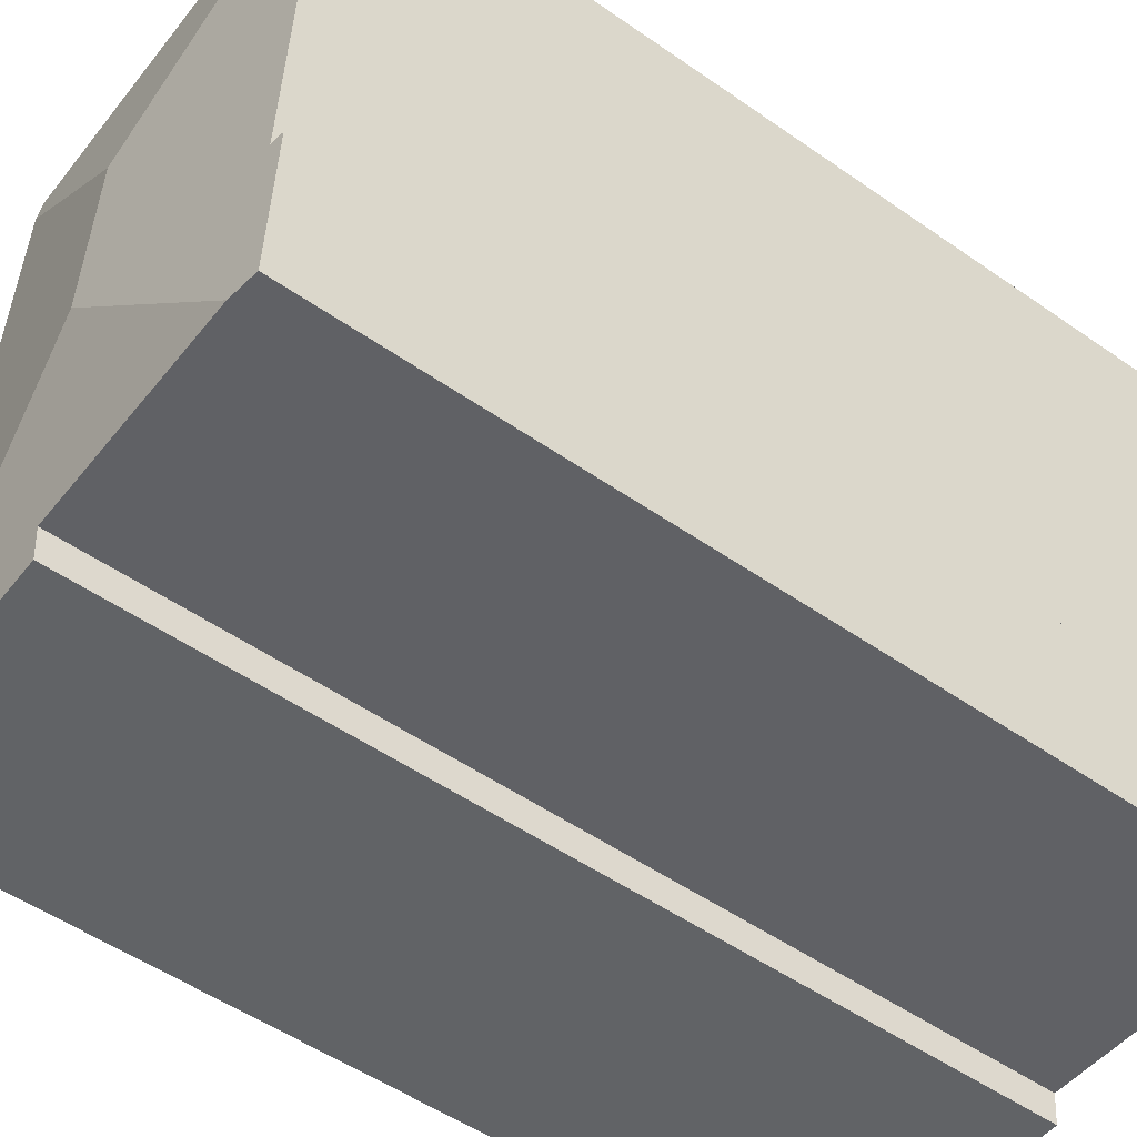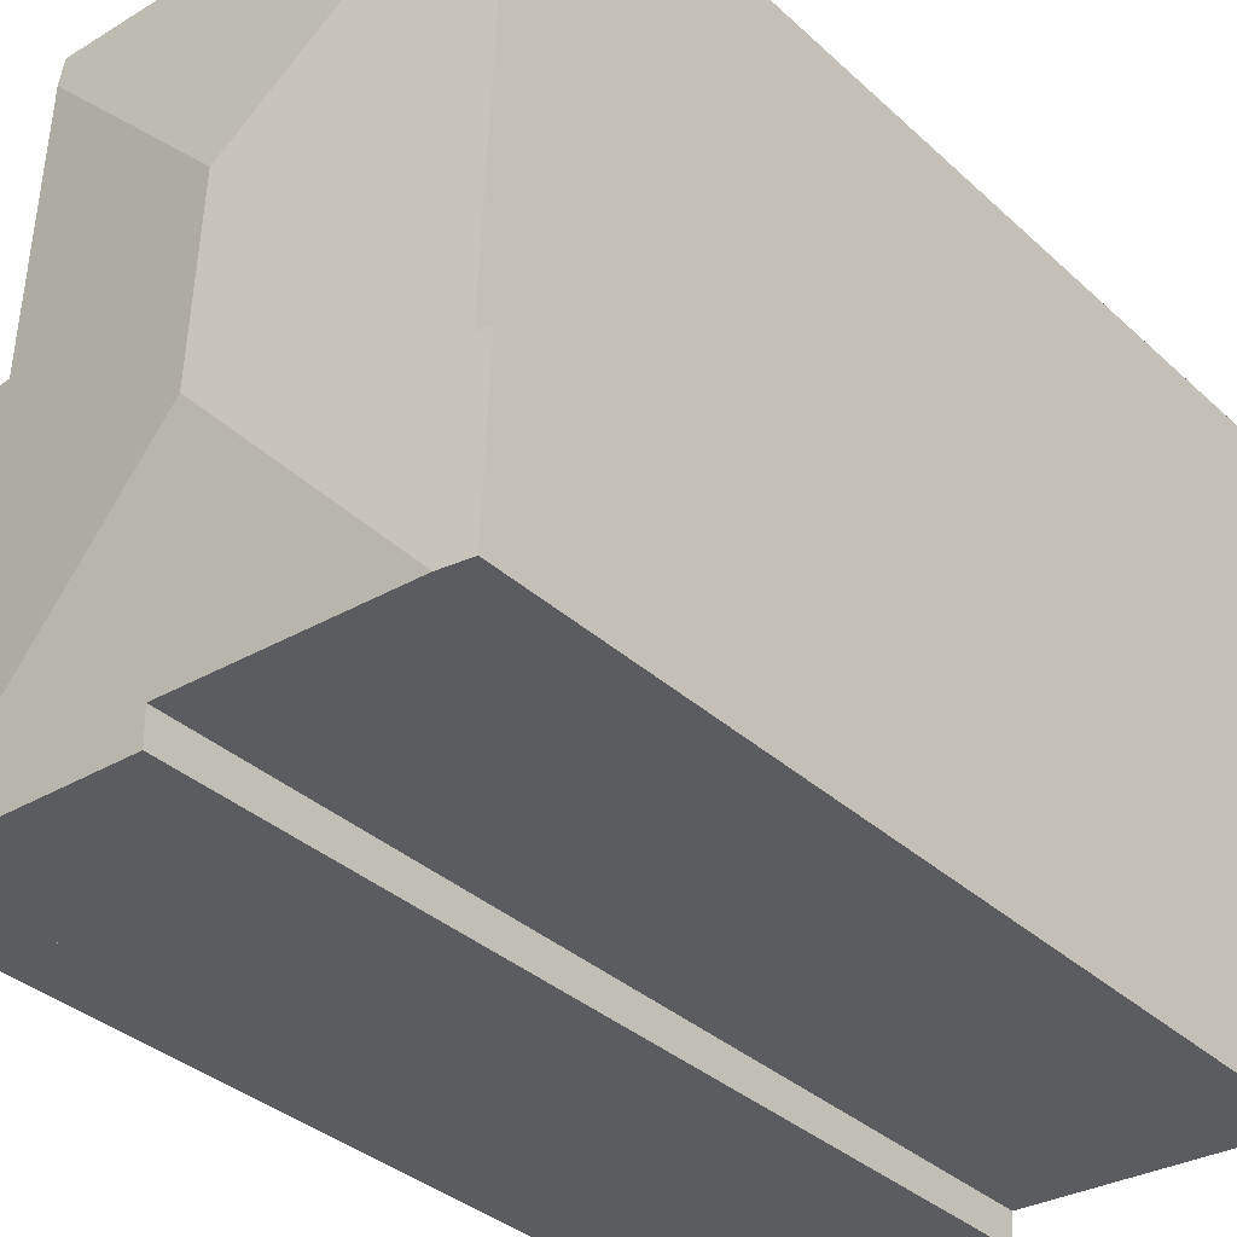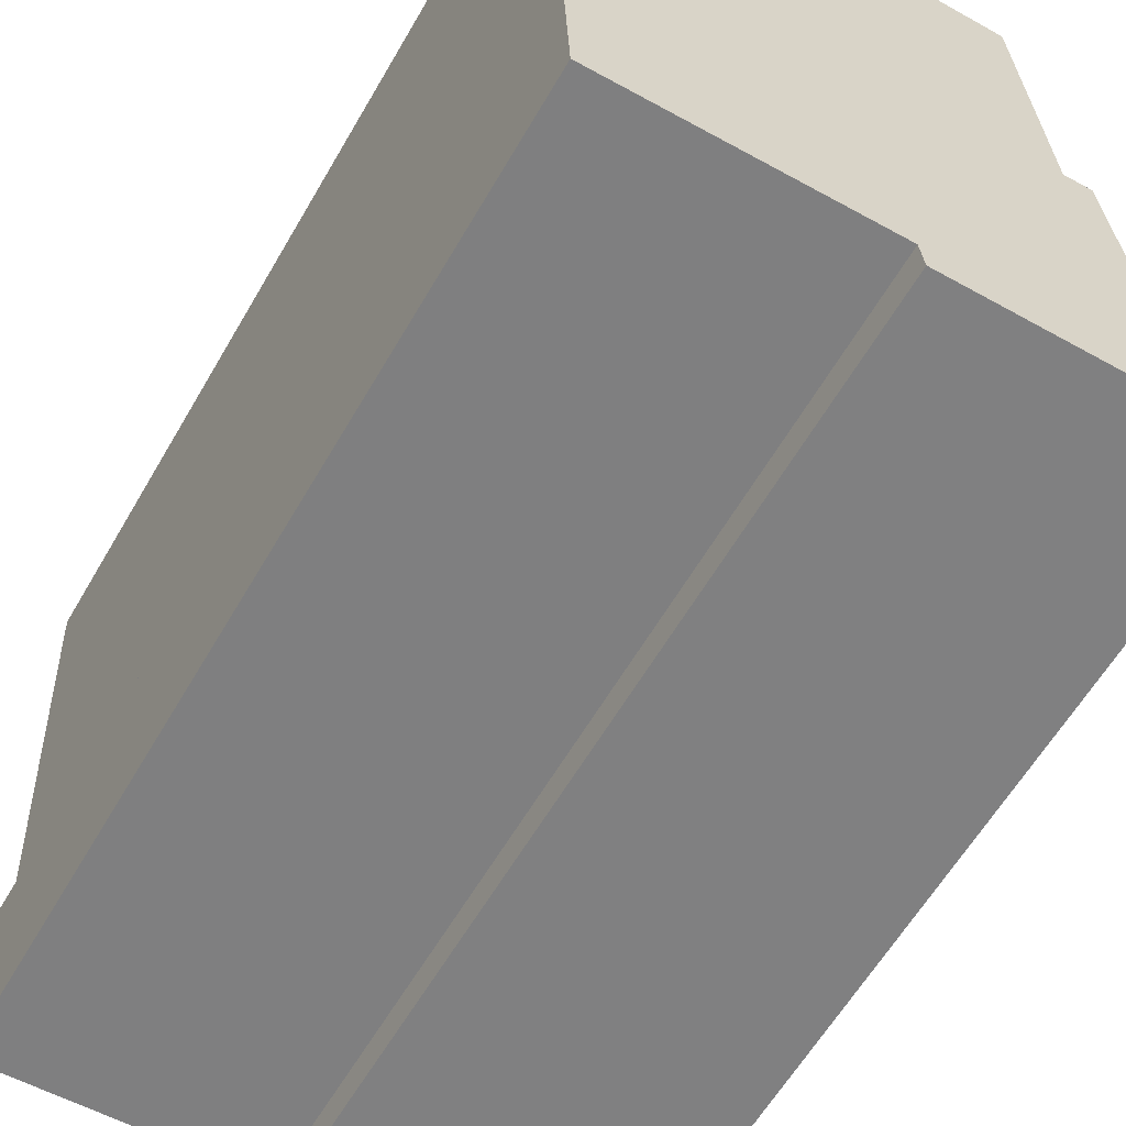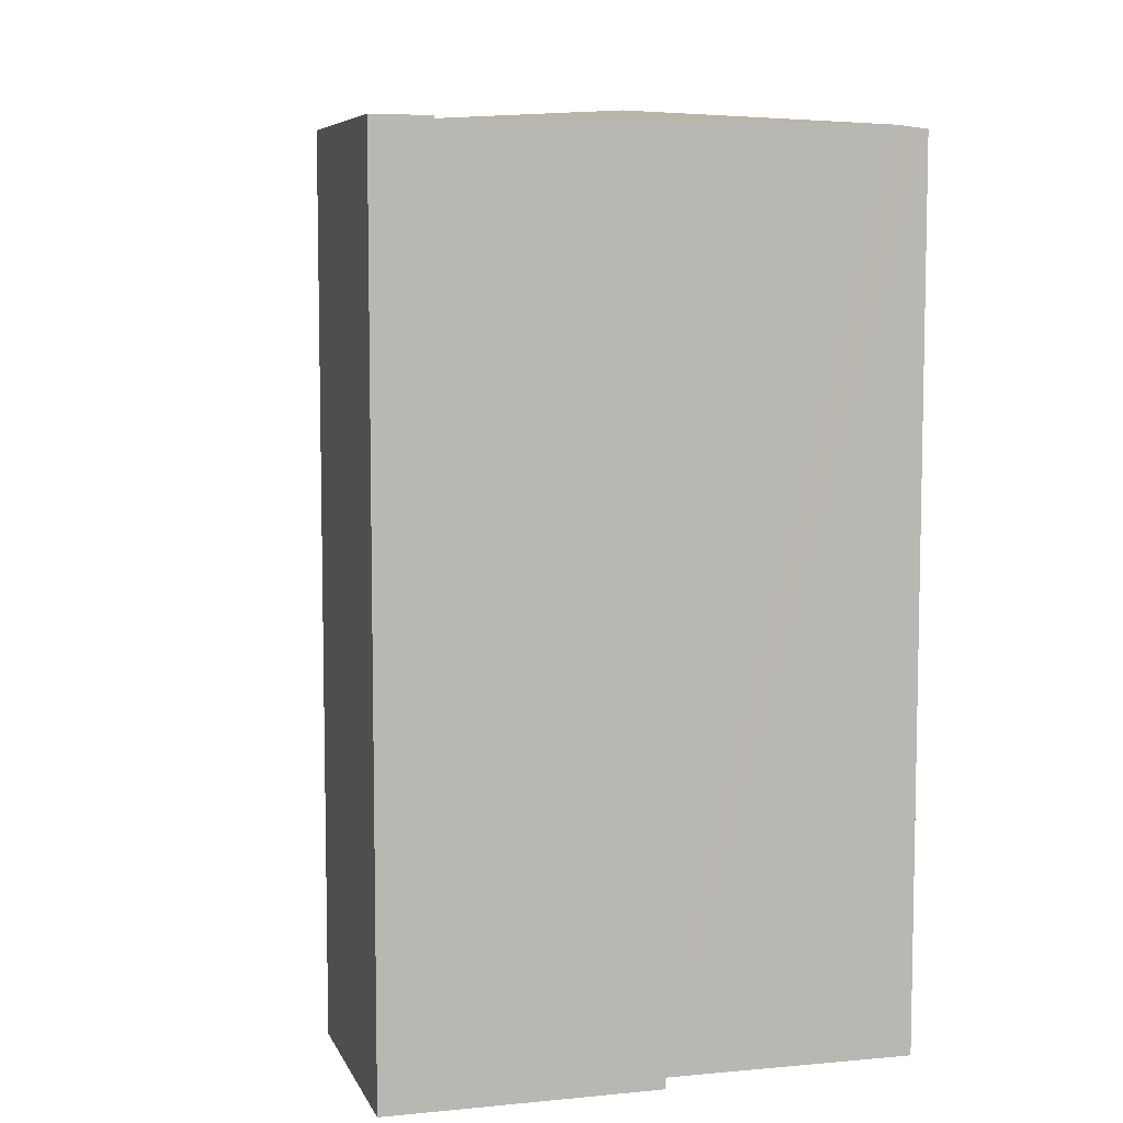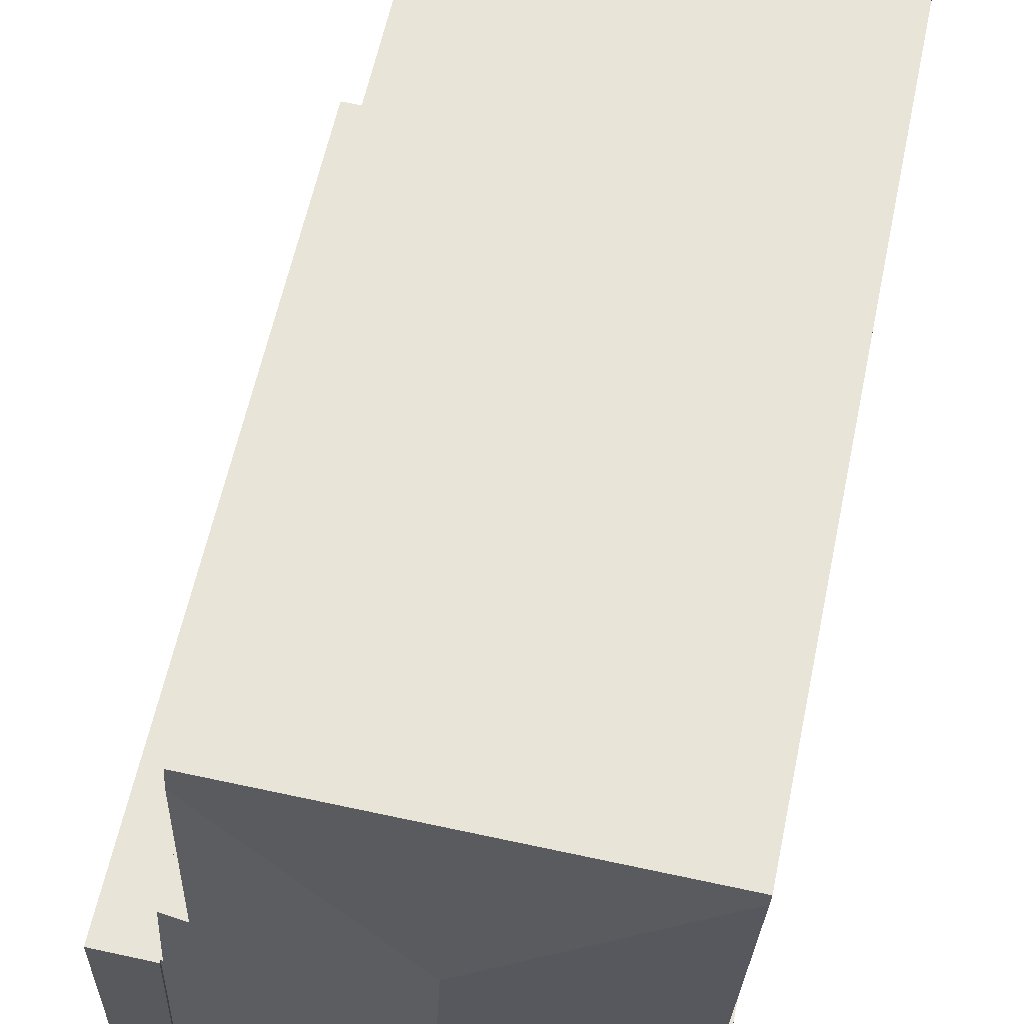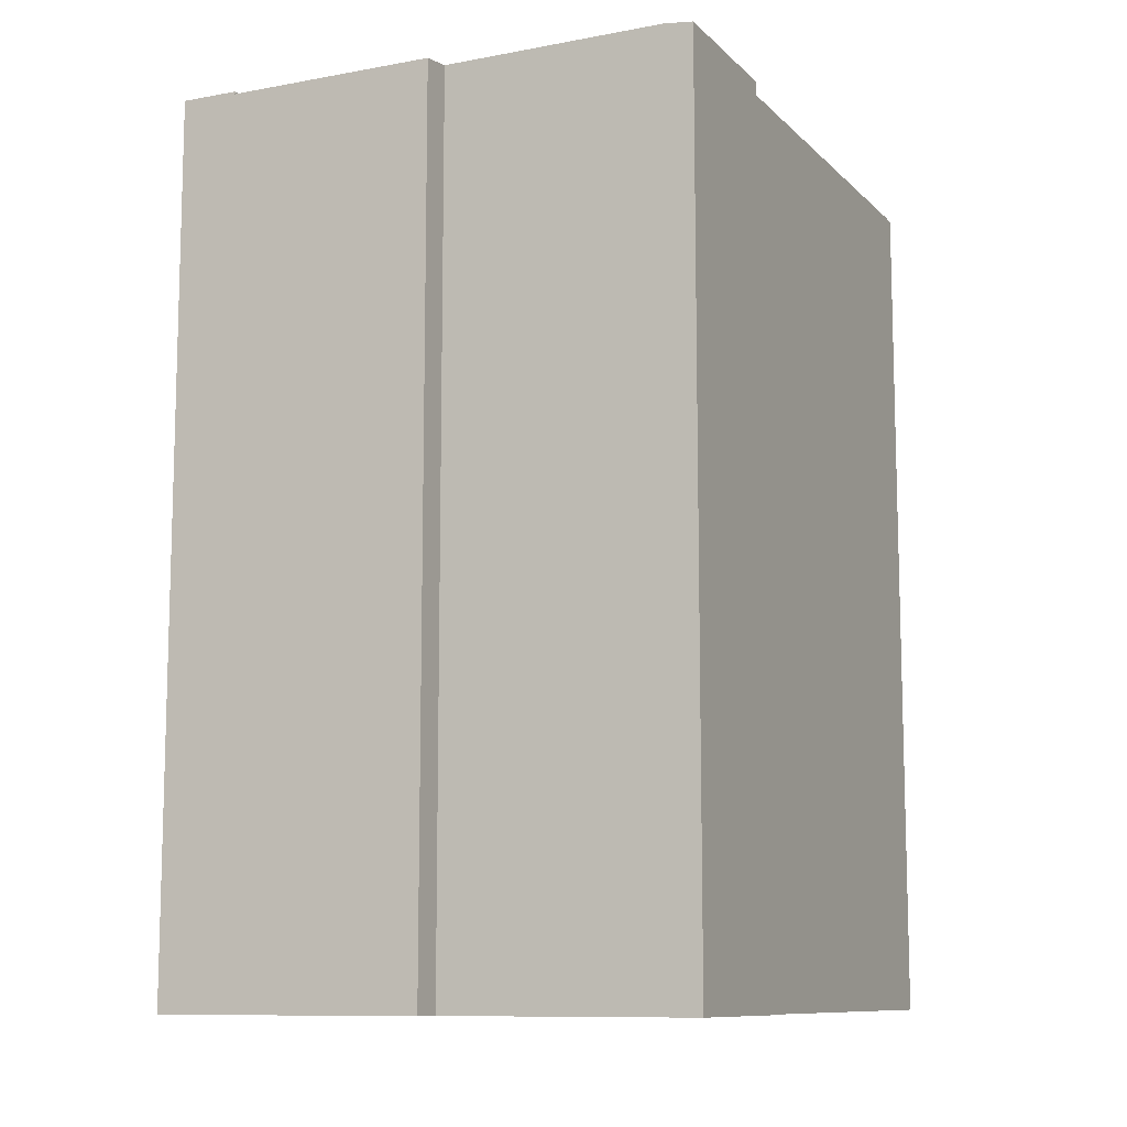
<metadata>
{"format":"obj","ext":"obj","renderer":"f3d","projection":"perspective","resolution":1024,"background":"white","views":[{"elev":-52.4,"azim":-126.9,"up":"+Z"},{"elev":-35.2,"azim":-140.2,"up":"+Z"},{"elev":-61.0,"azim":-30.1,"up":"+Z"},{"elev":7.1,"azim":162.7,"up":"+Y"},{"elev":60.6,"azim":-168.0,"up":"+Z"},{"elev":-10.2,"azim":-156.9,"up":"+Y"}]}
</metadata>
<code>
v  19.74 36.07 -25.76
v  22.11 36.07 -24.87
v  22.12 36.07 -25.68
v  19.32 36.07 -15.96
v  21.93 36.07 -15.89
v  19.32 9.775e-16 -15.96
v  21.93 9.727e-16 -15.89
v  22.12 1.573e-15 -25.68
v  22.11 1.523e-15 -24.87
v  19.74 1.578e-15 -25.76
v  0.264 35.97 -18.84
v  1.765 36.1 -25.25
v  0.539 35.97 -25.31
v  0.814 36.03 -18.8
v  9.708 37.04 -16.63
v  0.715 36.03 -16.52
v  9.688 37.04 -16.17
v  0.024 36.03 -0.551
v  9.392 37.04 -9.298
v  0.019 36.02 -0.434
v  0 35.97 2.202e-15
v  1.554 35.97 0.039
v  10.83 35.97 0.274
v  17.41 36.1 -0.711
v  17.01 35.97 0.431
v  17.37 35.97 0.44
v  19.63 35.97 -25.77
v  19.32 35.95 -15.96
v  19.74 35.95 -25.76
v  19.23 35.97 -15.97
v  19.22 35.97 -15.79
v  19.08 35.97 -13.76
v  18.9 35.98 -11.29
v  17.81 36.1 -11.36
v  17.8 36.1 -10.97
v  17.74 36.1 -9.337
v  10.93 36.11 -24.83
v  11.05 35.97 -26.05
v  10.93 1.521e-15 -24.83
v  0.539 1.55e-15 -25.31
v  1.765 1.546e-15 -25.25
v  11.05 1.595e-15 -26.05
v  19.63 1.578e-15 -25.77
v  0.264 1.154e-15 -18.84
v  0.814 1.151e-15 -18.8
v  0.715 1.011e-15 -16.52
v  0 0 0
v  0.024 3.374e-17 -0.551
v  0.019 2.657e-17 -0.434
v  17.01 -2.639e-17 0.431
v  17.37 -2.694e-17 0.44
v  1.554 -2.388e-18 0.039
v  10.83 -1.678e-17 0.274
v  17.81 6.955e-16 -11.36
v  18.9 6.916e-16 -11.29
v  19.23 9.777e-16 -15.97
v  17.41 4.354e-17 -0.711
v  17.8 6.716e-16 -10.97
v  17.74 5.717e-16 -9.337
v  19.08 8.423e-16 -13.76
v  19.22 9.67e-16 -15.79
g defaultobject
f 1 2 3
f 2 1 4
f 2 4 5
f 6 5 4
f 5 6 7
f 7 2 5
f 2 7 3
f 3 7 8
f 8 7 9
f 8 1 3
f 1 8 10
f 10 4 1
f 4 10 6
f 10 7 6
f 7 10 9
f 9 10 8
f 11 12 13
f 12 11 14
f 12 14 15
f 15 14 16
f 15 16 17
f 17 16 18
f 17 18 19
f 20 19 18
f 19 20 21
f 19 21 22
f 19 22 23
f 19 23 24
f 24 23 25
f 24 25 26
f 27 28 29
f 28 27 15
f 28 15 30
f 30 15 31
f 31 15 32
f 32 15 33
f 33 15 34
f 34 15 35
f 35 15 36
f 36 15 24
f 24 15 17
f 24 17 19
f 27 37 15
f 37 27 38
f 15 37 12
f 39 12 37
f 12 39 13
f 13 39 40
f 40 39 41
f 29 38 27
f 38 29 10
f 38 10 42
f 42 10 43
f 13 44 11
f 44 13 40
f 45 16 14
f 16 45 18
f 18 45 20
f 20 45 21
f 21 45 46
f 21 46 47
f 47 46 48
f 47 48 49
f 38 39 37
f 39 38 42
f 11 45 14
f 45 11 44
f 47 22 21
f 22 47 23
f 23 47 25
f 25 47 26
f 26 47 50
f 26 50 51
f 50 47 52
f 50 52 53
f 54 33 34
f 33 54 55
f 56 28 30
f 28 56 6
f 51 24 26
f 24 51 36
f 36 51 35
f 35 51 34
f 34 51 57
f 34 57 58
f 34 58 54
f 58 57 59
f 55 32 33
f 32 55 31
f 31 55 30
f 30 55 56
f 56 55 60
f 56 60 61
f 6 29 28
f 29 6 10
f 6 43 10
f 43 6 42
f 42 6 56
f 42 56 61
f 42 61 60
f 42 60 55
f 42 55 39
f 39 55 41
f 41 55 54
f 41 54 58
f 41 58 59
f 41 59 57
f 41 57 40
f 40 57 51
f 40 51 50
f 40 50 53
f 40 53 45
f 45 53 46
f 46 53 48
f 48 53 52
f 48 52 49
f 49 52 47
f 44 40 45

</code>
